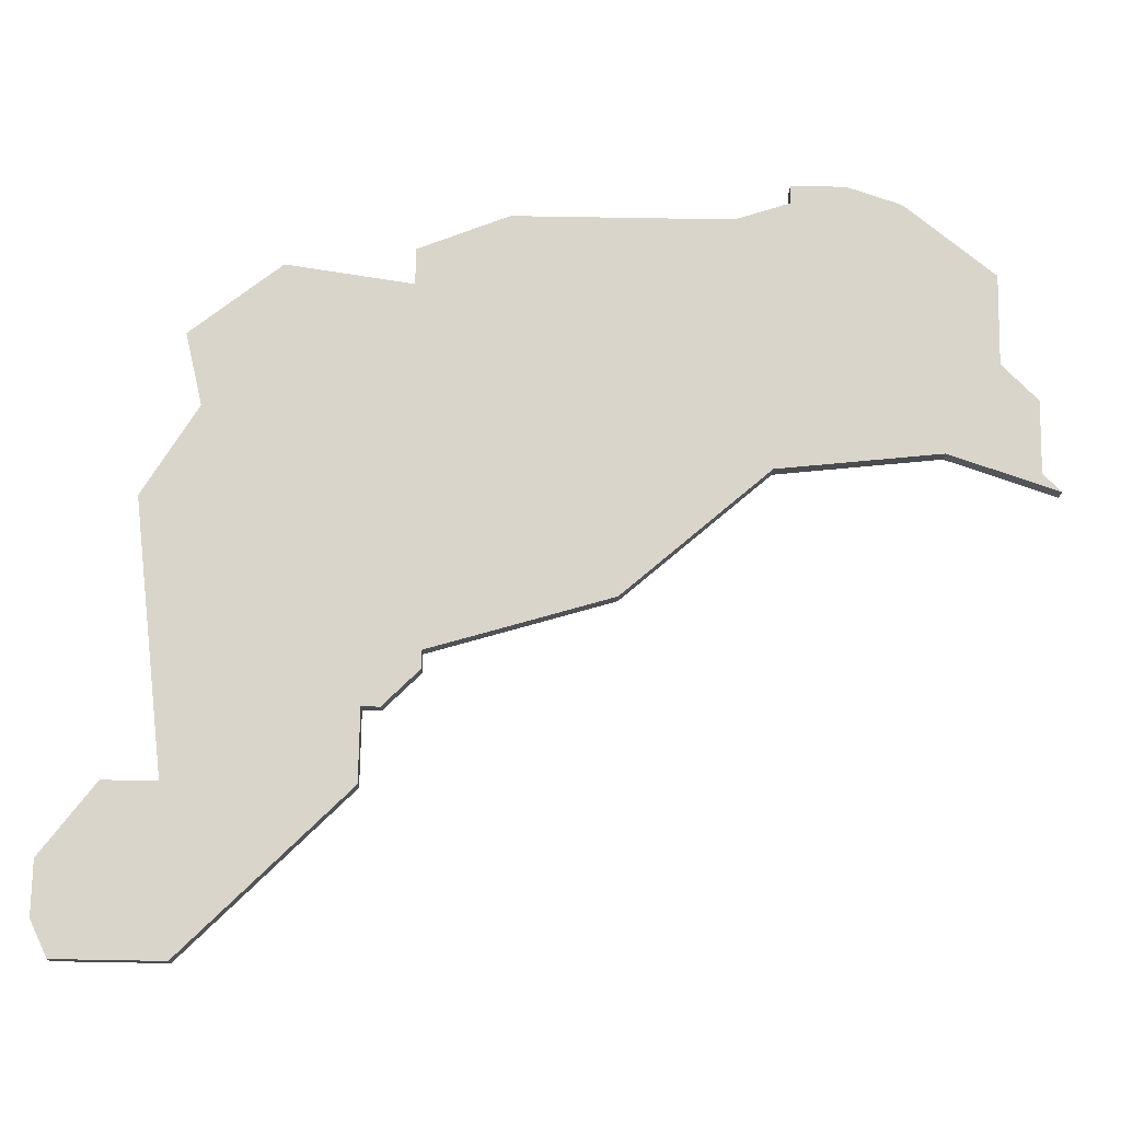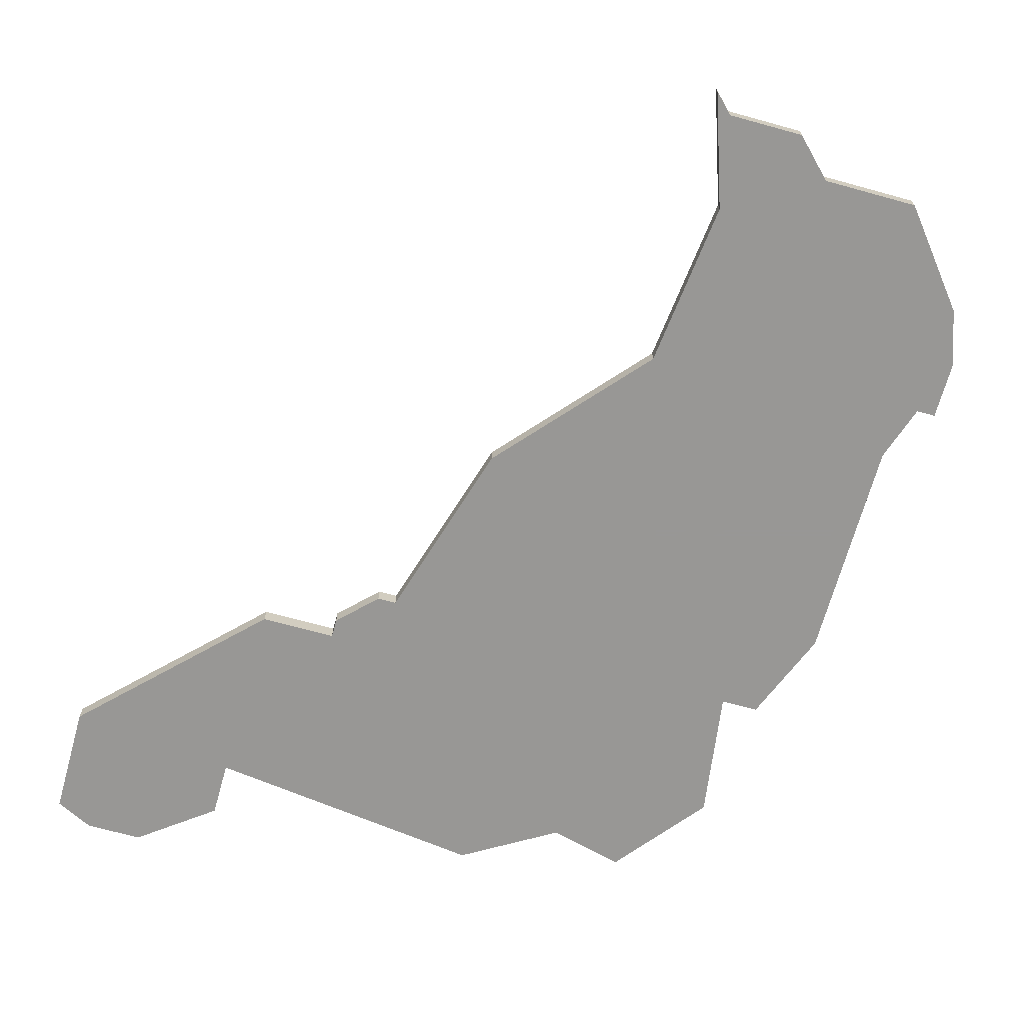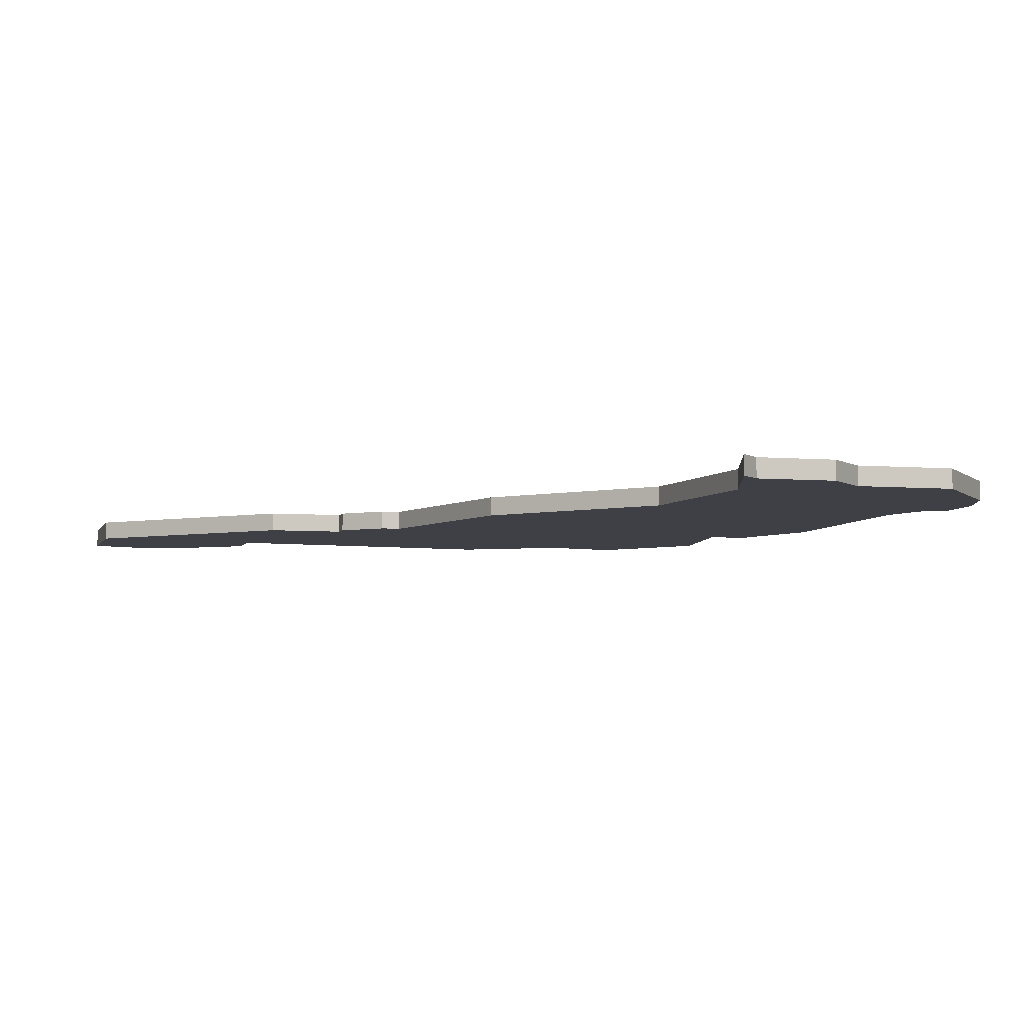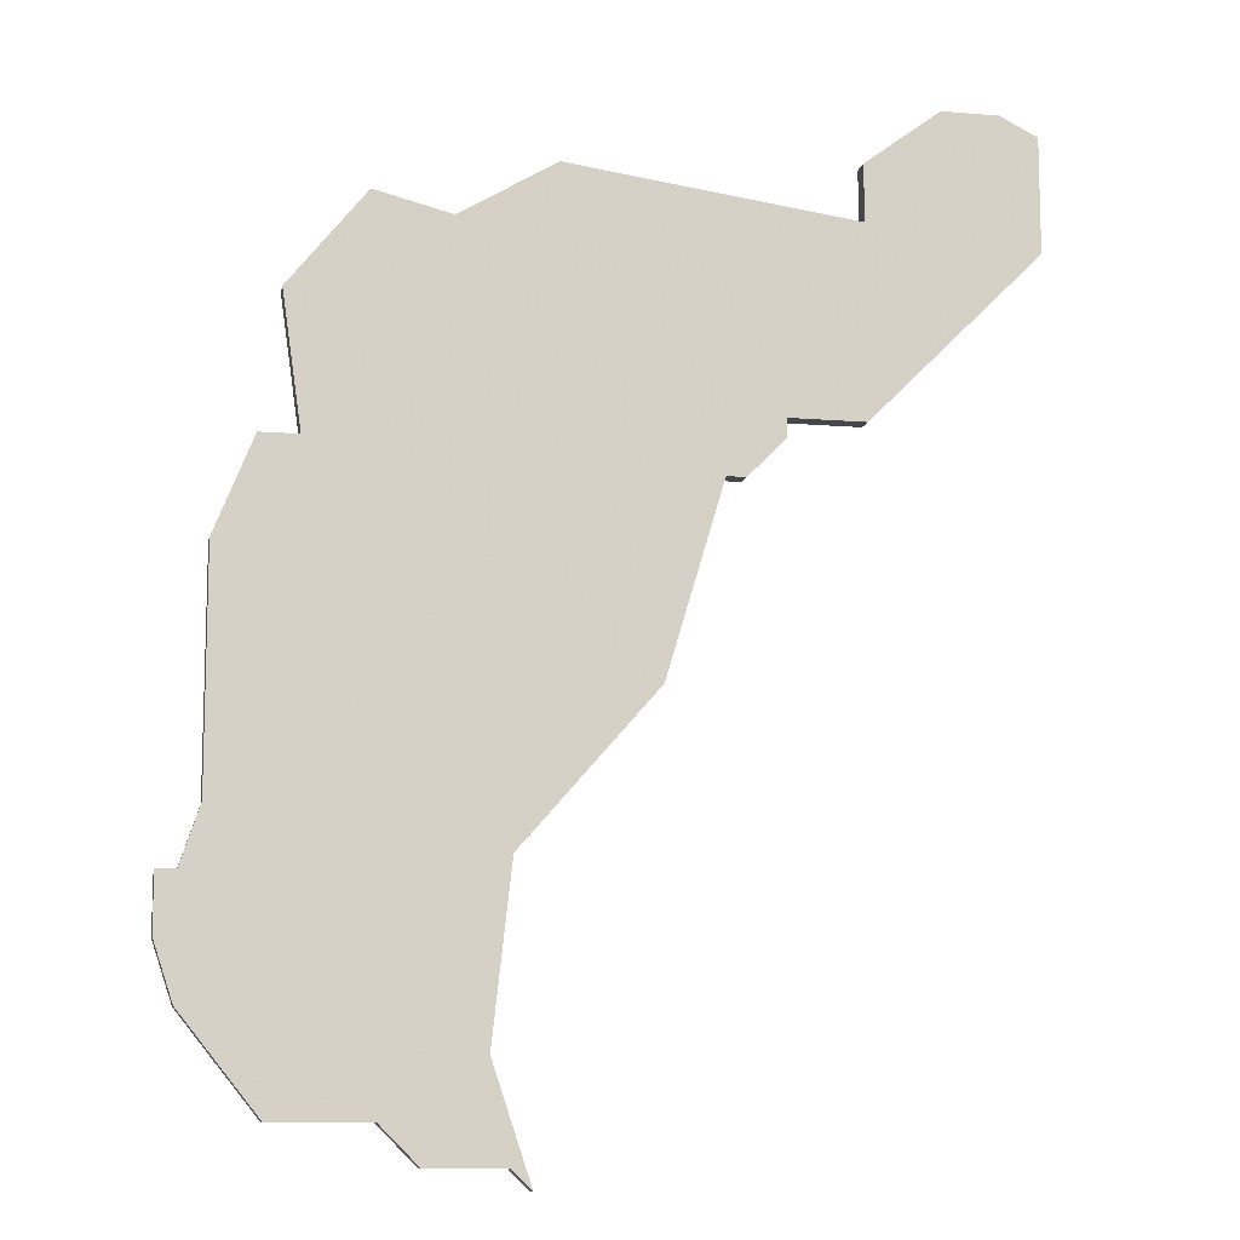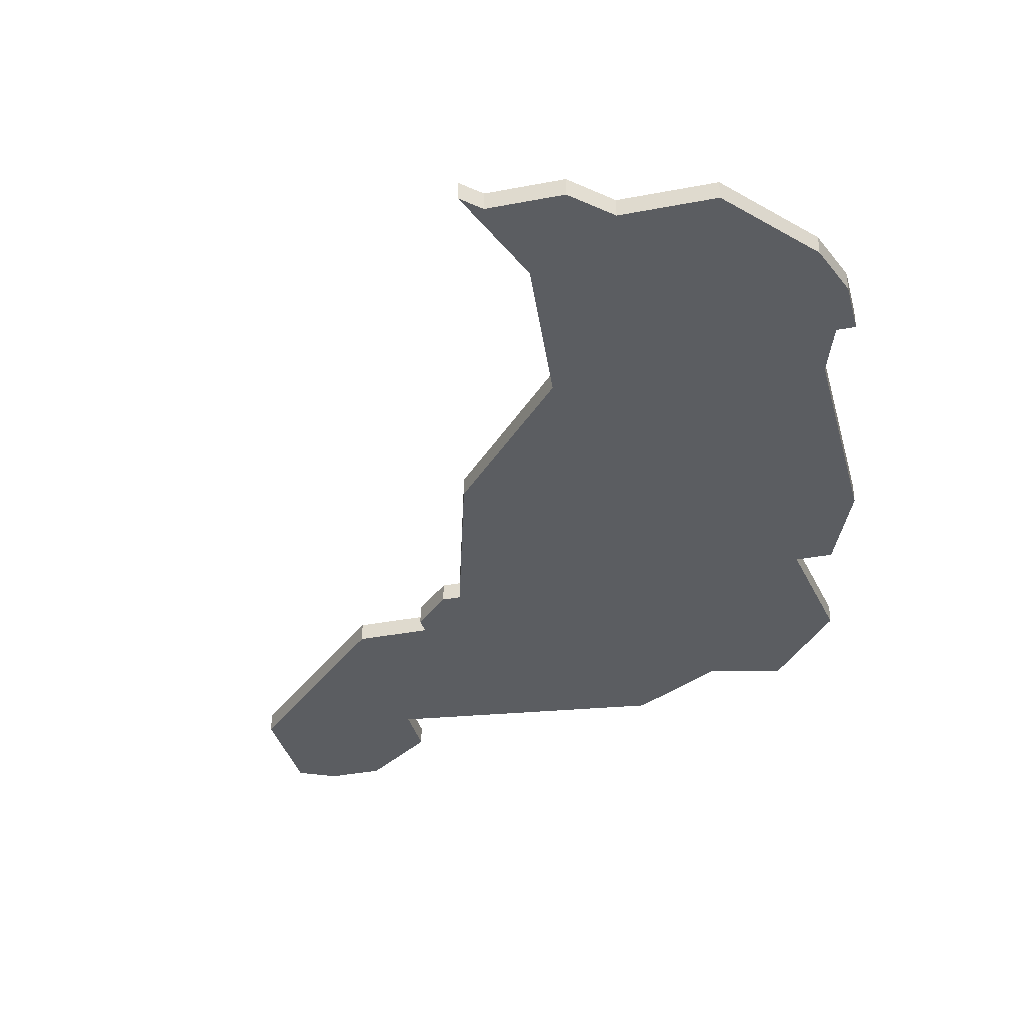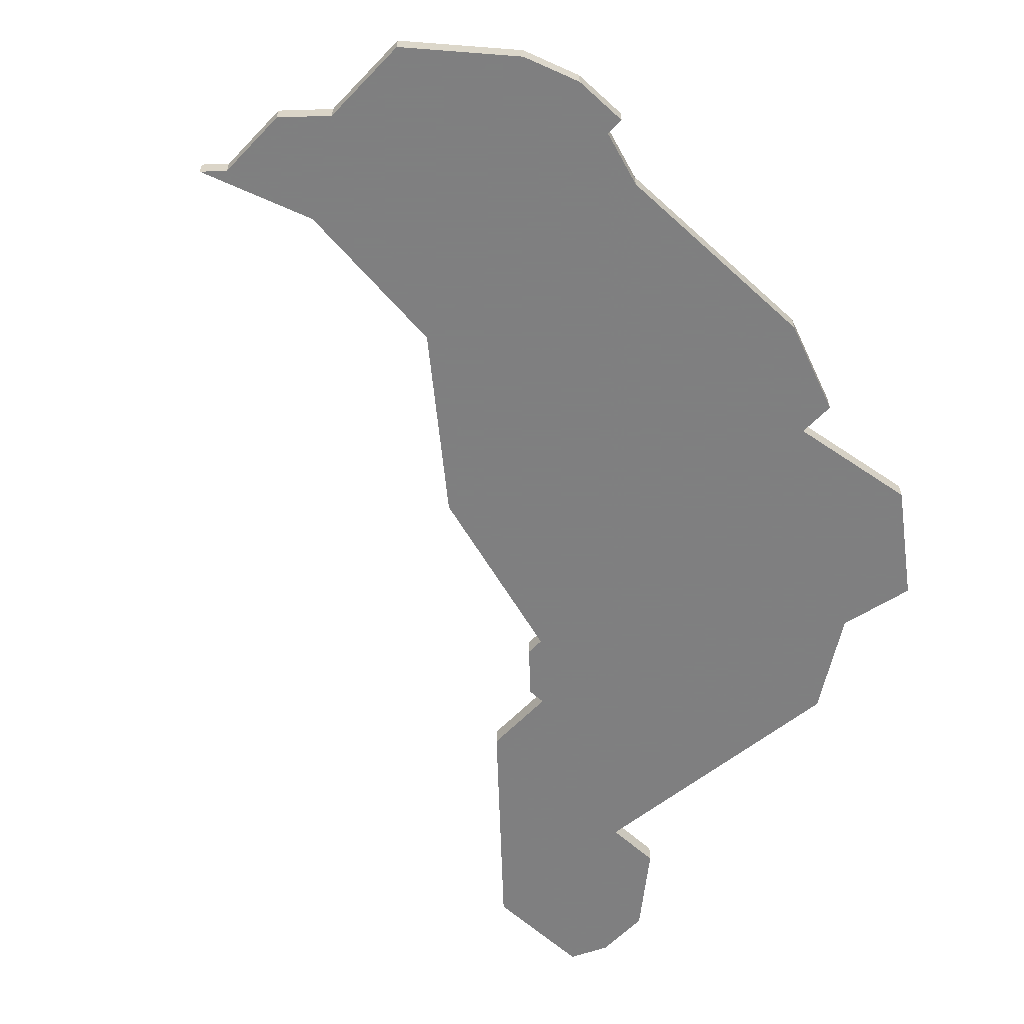
<metadata>
{"format":"obj","ext":"obj","renderer":"f3d","projection":"perspective","resolution":1024,"background":"white","views":[{"elev":74.4,"azim":-89.0,"up":"+Z"},{"elev":-68.2,"azim":-15.5,"up":"+Z"},{"elev":-5.2,"azim":-15.3,"up":"+Z"},{"elev":-10.9,"azim":168.4,"up":"+Y"},{"elev":-35.5,"azim":14.3,"up":"+Z"},{"elev":-59.9,"azim":46.8,"up":"+Z"}]}
</metadata>
<code>
v 1303 -463 0
v 1299 -464 0
v 1294 -461 0
v 1279 -463 0
v 1279 -460 0
v 1275 -457 0
v 1272 -457 0
v 1270 -458 0
v 1270 -464 0
v 1279 -473 0
v 1283 -473 0
v 1283 -474 0
v 1285 -476 0
v 1286 -476 0
v 1289 -486 0
v 1296 -494 0
v 1297 -503 0
v 1295 -509 0
v 1296 -508 0
v 1300 -508 0
v 1302 -506 0
v 1307 -506 0
v 1311 -501 0
v 1312 -498 0
v 1312 -495 0
v 1311 -495 0
v 1310 -492 0
v 1310 -480 0
v 1308 -475 0
v 1306 -475 0
v 1307 -468 0
v 1303 -463 1
v 1299 -464 1
v 1294 -461 1
v 1279 -463 1
v 1279 -460 1
v 1275 -457 1
v 1272 -457 1
v 1270 -458 1
v 1270 -464 1
v 1279 -473 1
v 1283 -473 1
v 1283 -474 1
v 1285 -476 1
v 1286 -476 1
v 1289 -486 1
v 1296 -494 1
v 1297 -503 1
v 1295 -509 1
v 1296 -508 1
v 1300 -508 1
v 1302 -506 1
v 1307 -506 1
v 1311 -501 1
v 1312 -498 1
v 1312 -495 1
v 1311 -495 1
v 1310 -492 1
v 1310 -480 1
v 1308 -475 1
v 1306 -475 1
v 1307 -468 1
f 2 1 31
f 4 3 2
f 6 5 4
f 8 7 6
f 10 9 8
f 13 12 11
f 16 15 14
f 19 18 17
f 21 20 19
f 23 22 21
f 25 24 23
f 29 28 27
f 2 31 30
f 8 6 4
f 11 10 8
f 14 13 11
f 21 19 17
f 25 23 21
f 30 29 27
f 4 2 30
f 11 8 4
f 21 17 16
f 26 25 21
f 4 30 27
f 14 11 4
f 26 21 16
f 4 27 26
f 16 14 4
f 4 26 16
f 62 32 33
f 33 34 35
f 35 36 37
f 37 38 39
f 39 40 41
f 42 43 44
f 45 46 47
f 48 49 50
f 50 51 52
f 52 53 54
f 54 55 56
f 58 59 60
f 61 62 33
f 35 37 39
f 39 41 42
f 42 44 45
f 48 50 52
f 52 54 56
f 58 60 61
f 61 33 35
f 35 39 42
f 47 48 52
f 52 56 57
f 58 61 35
f 35 42 45
f 47 52 57
f 57 58 35
f 35 45 47
f 47 57 35
f 33 32 2
f 2 32 1
f 34 33 3
f 3 33 2
f 35 34 4
f 4 34 3
f 36 35 5
f 5 35 4
f 37 36 6
f 6 36 5
f 38 37 7
f 7 37 6
f 39 38 8
f 8 38 7
f 40 39 9
f 9 39 8
f 41 40 10
f 10 40 9
f 42 41 11
f 11 41 10
f 43 42 12
f 12 42 11
f 44 43 13
f 13 43 12
f 45 44 14
f 14 44 13
f 46 45 15
f 15 45 14
f 47 46 16
f 16 46 15
f 48 47 17
f 17 47 16
f 49 48 18
f 18 48 17
f 50 49 19
f 19 49 18
f 51 50 20
f 20 50 19
f 52 51 21
f 21 51 20
f 53 52 22
f 22 52 21
f 54 53 23
f 23 53 22
f 55 54 24
f 24 54 23
f 56 55 25
f 25 55 24
f 57 56 26
f 26 56 25
f 58 57 27
f 27 57 26
f 59 58 28
f 28 58 27
f 60 59 29
f 29 59 28
f 61 60 30
f 30 60 29
f 32 62 1
f 1 62 31
f 62 61 31
f 31 61 30

</code>
